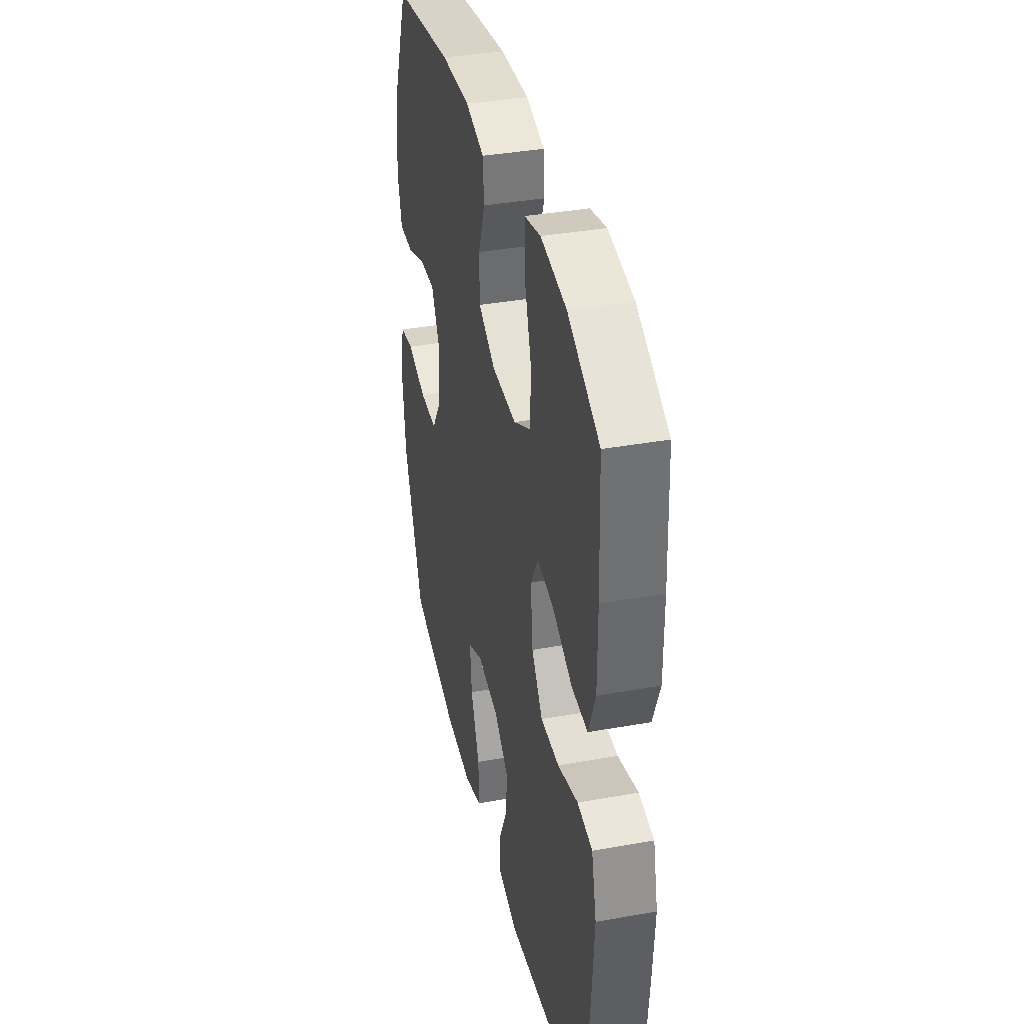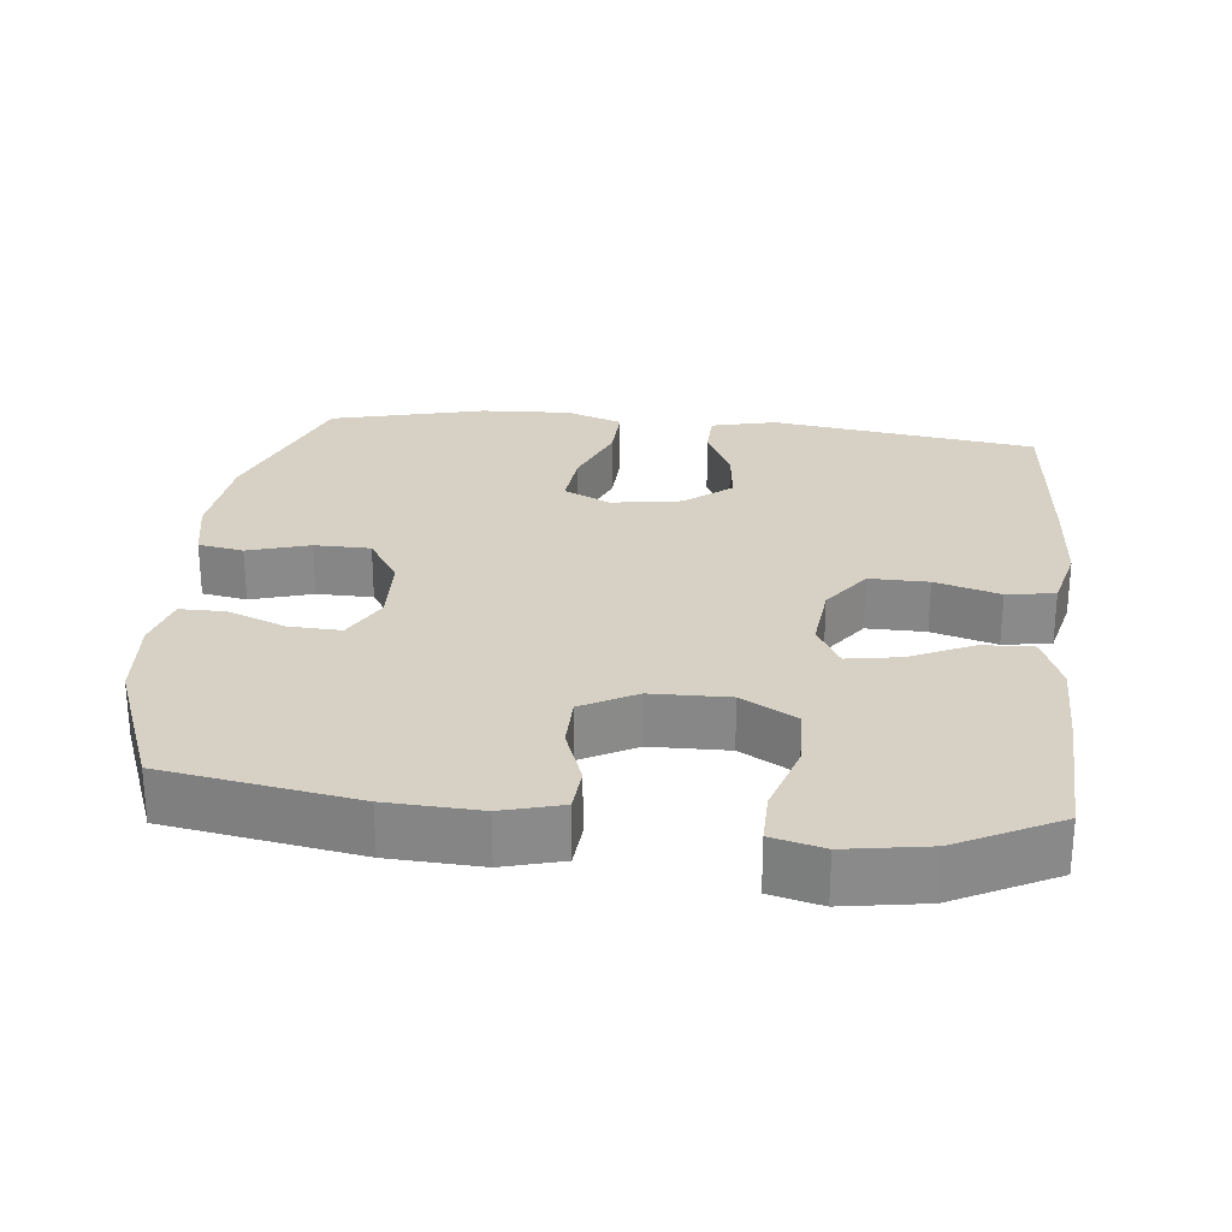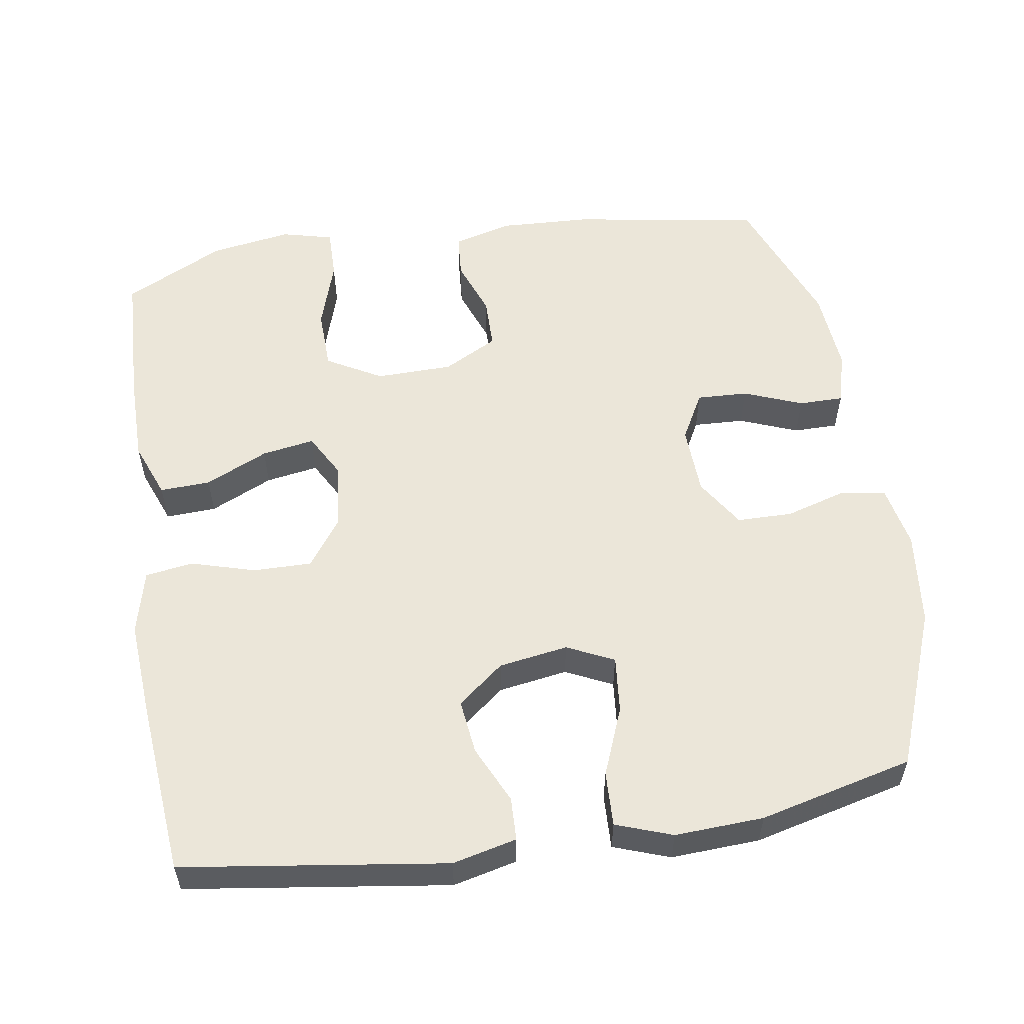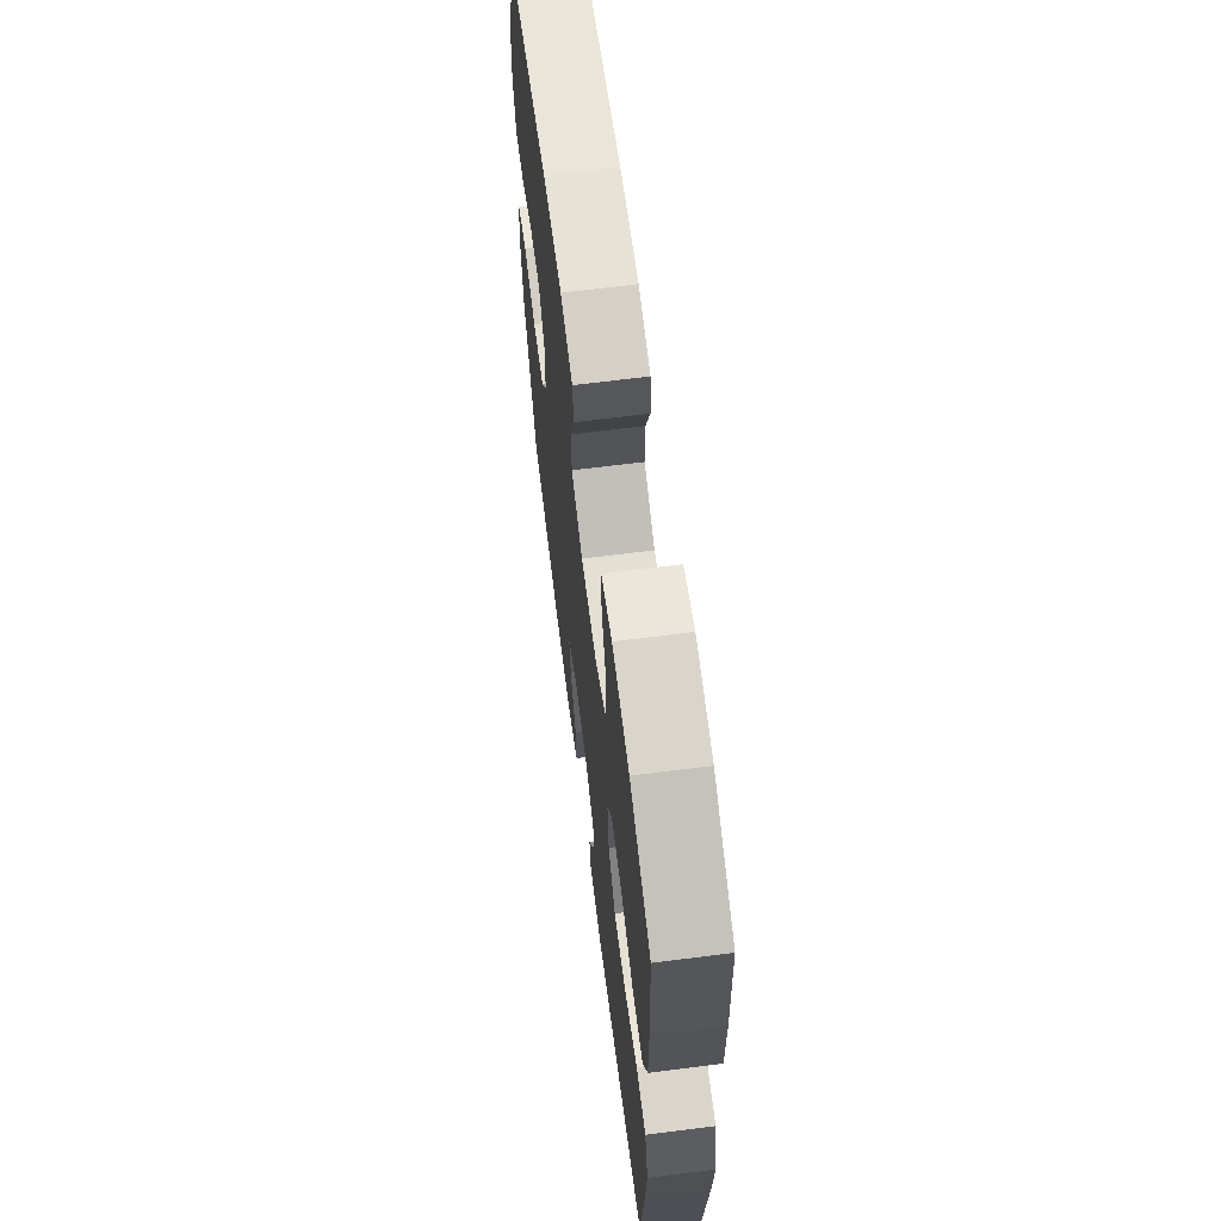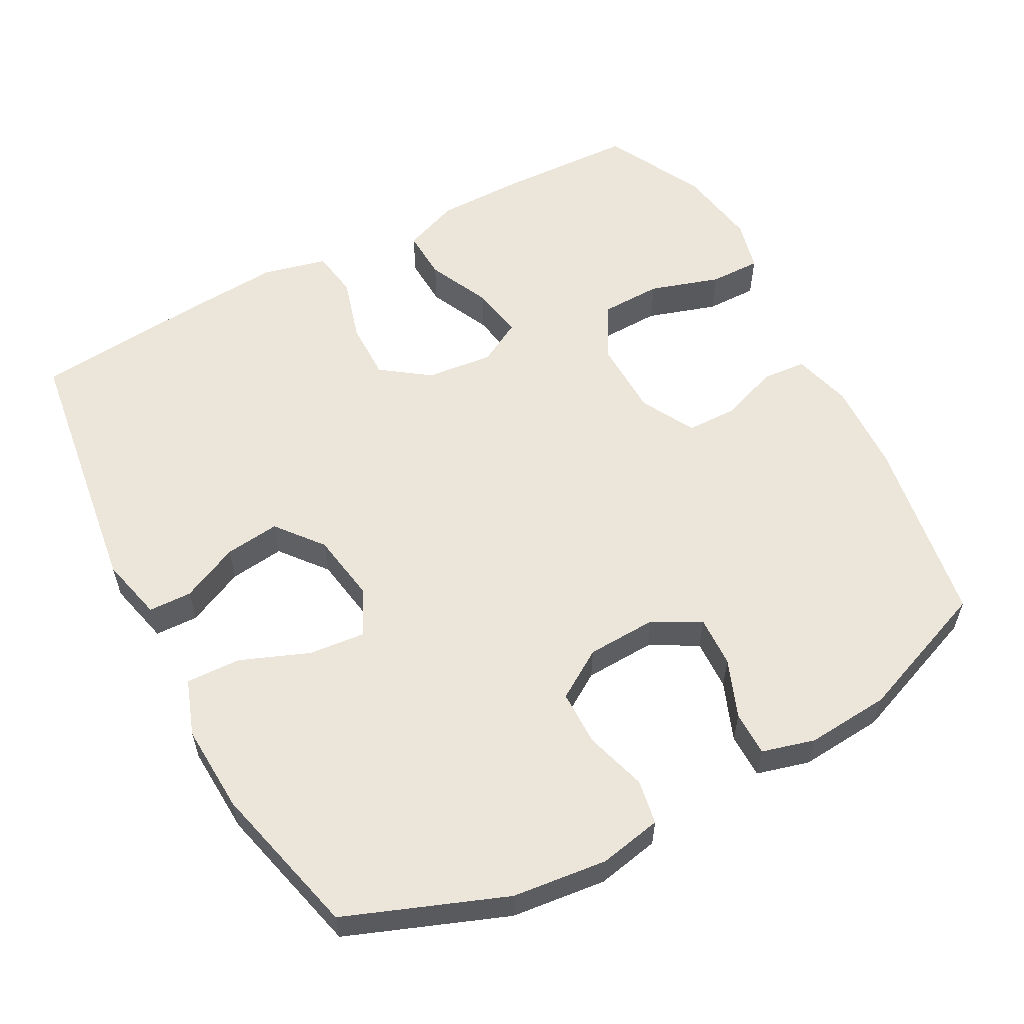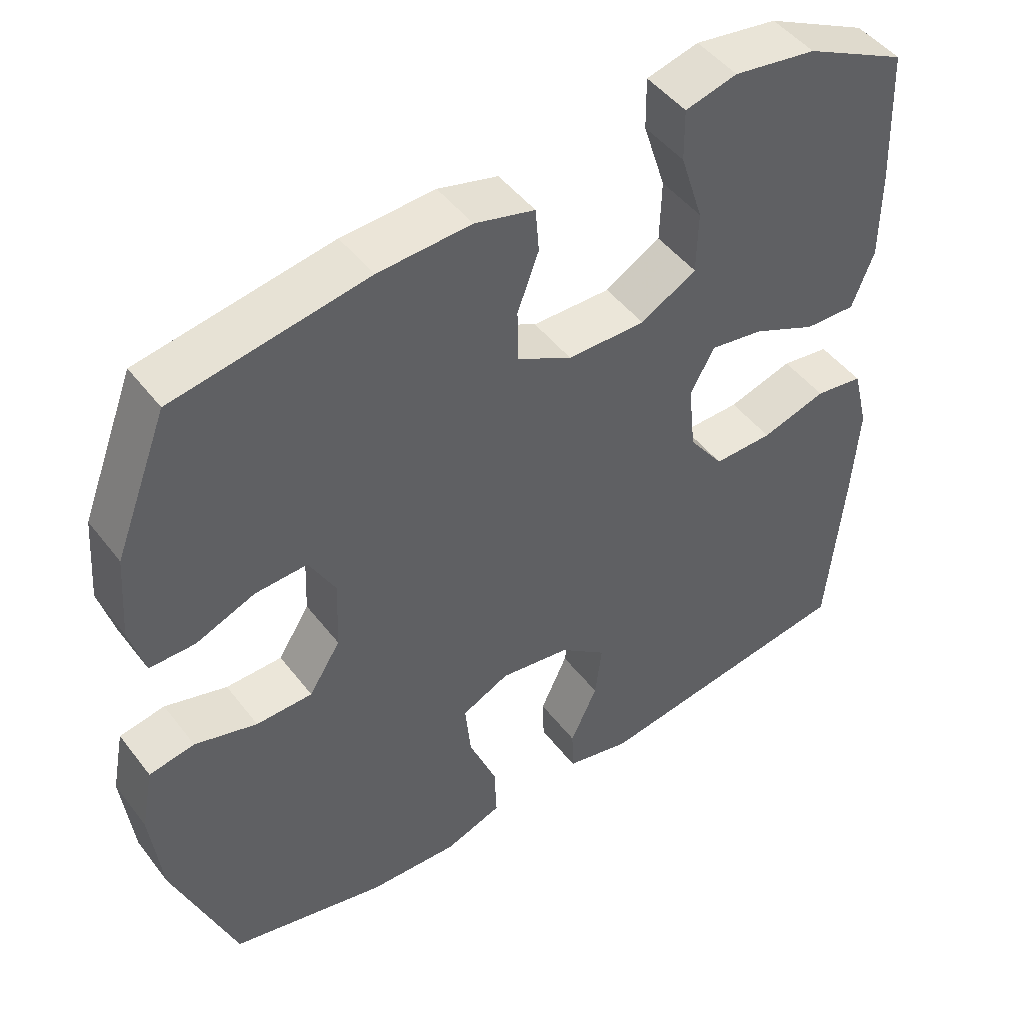
<metadata>
{"format":"obj","ext":"obj","renderer":"f3d","projection":"perspective","resolution":1024,"background":"white","views":[{"elev":37.7,"azim":77.1,"up":"+Z"},{"elev":26.8,"azim":6.0,"up":"+Y"},{"elev":55.8,"azim":171.0,"up":"+Y"},{"elev":65.9,"azim":82.7,"up":"+Z"},{"elev":57.4,"azim":-118.4,"up":"+Y"},{"elev":47.5,"azim":-35.6,"up":"+Z"}]}
</metadata>
<code>
v 0.5 0.07 0.5
v 0.508 0.07 0.314
v 0.508 0.07 0.19
v 0.478 0.07 0.112
v 0.408 0.07 0.115
v 0.321 0.07 0.155
v 0.248 0.07 0.167
v 0.215 0.07 0.107
v 0.225 0.07 0.014
v 0.273 0.07 -0.052
v 0.354 0.07 -0.051
v 0.443 0.07 -0.025
v 0.509 0.07 -0.035
v 0.531 0.07 -0.124
v 0.522 0.07 -0.256
v 0.5 0.07 -0.5
v 0.135 0.07 -0.552
v 0.046 0.07 -0.531
v 0.044 0.07 -0.471
v 0.081 0.07 -0.391
v 0.09 0.07 -0.315
v 0.026 0.07 -0.264
v -0.07 0.07 -0.249
v -0.135 0.07 -0.28
v -0.127 0.07 -0.359
v -0.089 0.07 -0.454
v -0.086 0.07 -0.53
v -0.164 0.07 -0.558
v -0.287 0.07 -0.552
v -0.5 0.07 -0.5
v -0.585 0.07 -0.28
v -0.6 0.07 -0.149
v -0.583 0.07 -0.062
v -0.521 0.07 -0.051
v -0.436 0.07 -0.076
v -0.359 0.07 -0.075
v -0.316 0.07 -0.007
v -0.312 0.07 0.09
v -0.348 0.07 0.156
v -0.419 0.07 0.153
v -0.5 0.07 0.121
v -0.562 0.07 0.121
v -0.582 0.07 0.194
v -0.573 0.07 0.31
v -0.5 0.07 0.5
v -0.237 0.07 0.544
v -0.11 0.07 0.55
v -0.028 0.07 0.528
v -0.023 0.07 0.467
v -0.052 0.07 0.388
v -0.051 0.07 0.316
v 0.024 0.07 0.276
v 0.131 0.07 0.274
v 0.207 0.07 0.317
v 0.209 0.07 0.402
v 0.178 0.07 0.499
v 0.177 0.07 0.57
v 0.248 0.07 0.588
v 0.361 0.07 0.57
v 0.5 0 0.5
v 0.508 0 0.314
v 0.508 0 0.19
v 0.478 0 0.112
v 0.408 0 0.115
v 0.321 0 0.155
v 0.248 0 0.167
v 0.215 0 0.107
v 0.225 0 0.014
v 0.273 0 -0.052
v 0.354 0 -0.051
v 0.443 0 -0.025
v 0.509 0 -0.035
v 0.531 0 -0.124
v 0.522 0 -0.256
v 0.5 0 -0.5
v 0.135 0 -0.552
v 0.046 0 -0.531
v 0.044 0 -0.471
v 0.081 0 -0.391
v 0.09 0 -0.315
v 0.026 0 -0.264
v -0.07 0 -0.249
v -0.135 0 -0.28
v -0.127 0 -0.359
v -0.089 0 -0.454
v -0.086 0 -0.53
v -0.164 0 -0.558
v -0.287 0 -0.552
v -0.5 0 -0.5
v -0.585 0 -0.28
v -0.6 0 -0.149
v -0.583 0 -0.062
v -0.521 0 -0.051
v -0.436 0 -0.076
v -0.359 0 -0.075
v -0.316 0 -0.007
v -0.312 0 0.09
v -0.348 0 0.156
v -0.419 0 0.153
v -0.5 0 0.121
v -0.562 0 0.121
v -0.582 0 0.194
v -0.573 0 0.31
v -0.5 0 0.5
v -0.237 0 0.544
v -0.11 0 0.55
v -0.028 0 0.528
v -0.023 0 0.467
v -0.052 0 0.388
v -0.051 0 0.316
v 0.024 0 0.276
v 0.131 0 0.274
v 0.207 0 0.317
v 0.209 0 0.402
v 0.178 0 0.499
v 0.177 0 0.57
v 0.248 0 0.588
v 0.361 0 0.57
f 4 5 6
f 3 4 6
f 2 3 6
f 1 2 6
f 59 1 6
f 58 59 6
f 57 58 6
f 56 57 6
f 55 56 6
f 54 55 6 7
f 53 54 7 8
f 52 53 8 9
f 51 52 9 10
f 48 49 50
f 47 48 50
f 46 47 50
f 45 46 50
f 44 45 50
f 43 44 50
f 42 43 50
f 41 42 50
f 40 41 50
f 39 40 50 51
f 38 39 51 10
f 33 34 35
f 32 33 35
f 31 32 35
f 30 31 35
f 29 30 35
f 28 29 35
f 27 28 35
f 26 27 35
f 25 26 35
f 24 25 35 36
f 23 24 36 37
f 18 19 20
f 17 18 20
f 16 17 20
f 15 16 20
f 14 15 20
f 13 14 20
f 12 13 20
f 11 12 20
f 10 11 20 21
f 37 38 10
f 23 37 10
f 22 23 10
f 10 21 22
f 65 64 63
f 65 63 62
f 65 62 61
f 65 61 60
f 65 60 118
f 65 118 117
f 65 117 116
f 65 116 115
f 65 115 114
f 66 65 114 113
f 67 66 113 112
f 68 67 112 111
f 69 68 111 110
f 109 108 107
f 109 107 106
f 109 106 105
f 109 105 104
f 109 104 103
f 109 103 102
f 109 102 101
f 109 101 100
f 109 100 99
f 110 109 99 98
f 69 110 98 97
f 94 93 92
f 94 92 91
f 94 91 90
f 94 90 89
f 94 89 88
f 94 88 87
f 94 87 86
f 94 86 85
f 94 85 84
f 95 94 84 83
f 96 95 83 82
f 79 78 77
f 79 77 76
f 79 76 75
f 79 75 74
f 79 74 73
f 79 73 72
f 79 72 71
f 79 71 70
f 80 79 70 69
f 69 97 96
f 69 96 82
f 69 82 81
f 81 80 69
f 1 60 61 2
f 2 61 62 3
f 3 62 63 4
f 4 63 64 5
f 5 64 65 6
f 6 65 66 7
f 7 66 67 8
f 8 67 68 9
f 9 68 69 10
f 10 69 70 11
f 11 70 71 12
f 12 71 72 13
f 13 72 73 14
f 14 73 74 15
f 15 74 75 16
f 16 75 76 17
f 17 76 77 18
f 18 77 78 19
f 19 78 79 20
f 20 79 80 21
f 21 80 81 22
f 22 81 82 23
f 23 82 83 24
f 24 83 84 25
f 25 84 85 26
f 26 85 86 27
f 27 86 87 28
f 28 87 88 29
f 29 88 89 30
f 30 89 90 31
f 31 90 91 32
f 32 91 92 33
f 33 92 93 34
f 34 93 94 35
f 35 94 95 36
f 36 95 96 37
f 37 96 97 38
f 38 97 98 39
f 39 98 99 40
f 40 99 100 41
f 41 100 101 42
f 42 101 102 43
f 43 102 103 44
f 44 103 104 45
f 45 104 105 46
f 46 105 106 47
f 47 106 107 48
f 48 107 108 49
f 49 108 109 50
f 50 109 110 51
f 51 110 111 52
f 52 111 112 53
f 53 112 113 54
f 54 113 114 55
f 55 114 115 56
f 56 115 116 57
f 57 116 117 58
f 58 117 118 59
f 59 118 60 1

</code>
